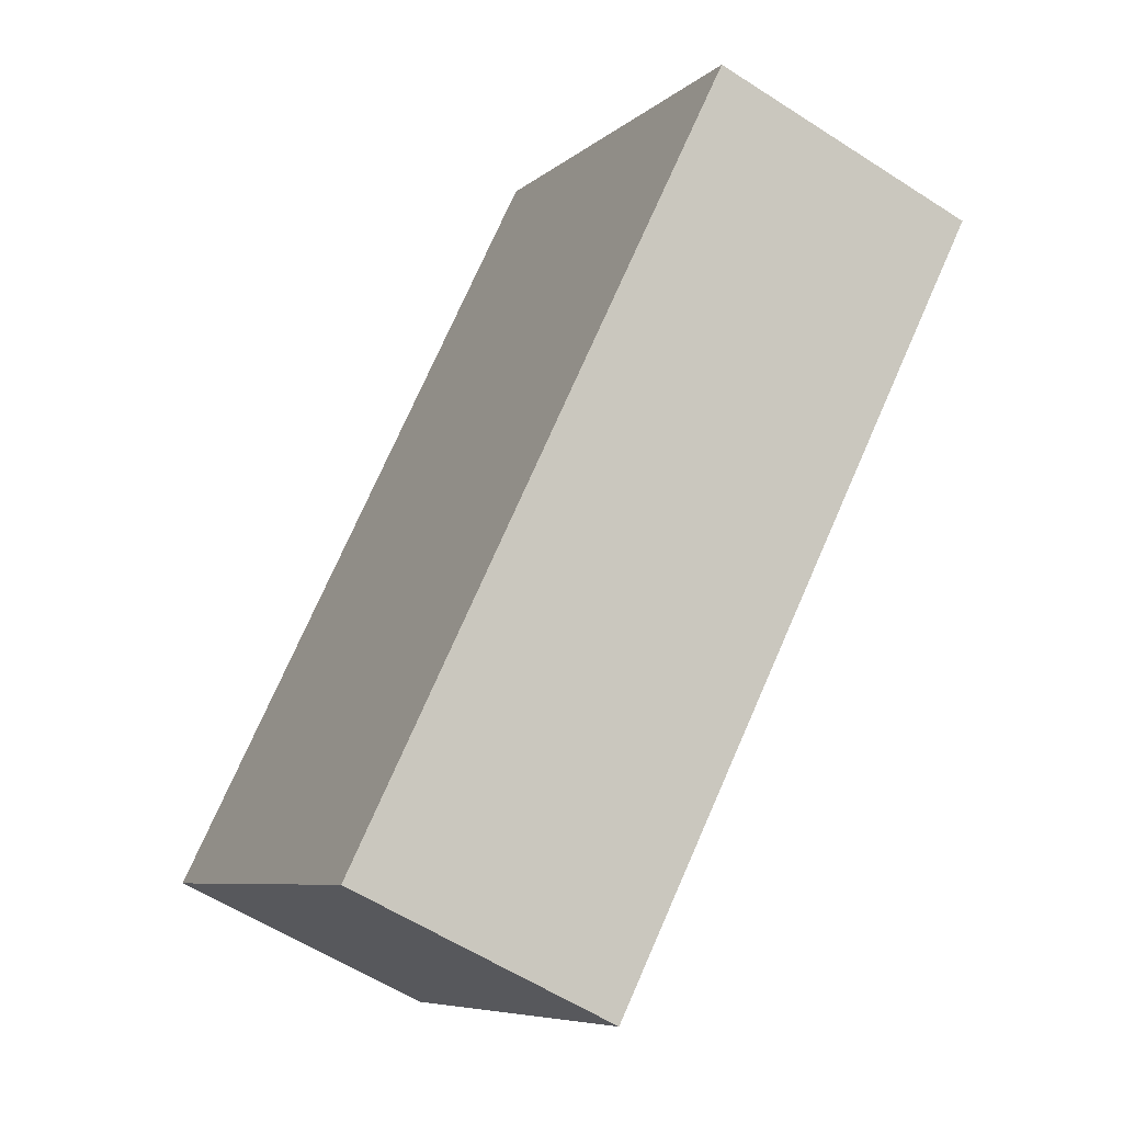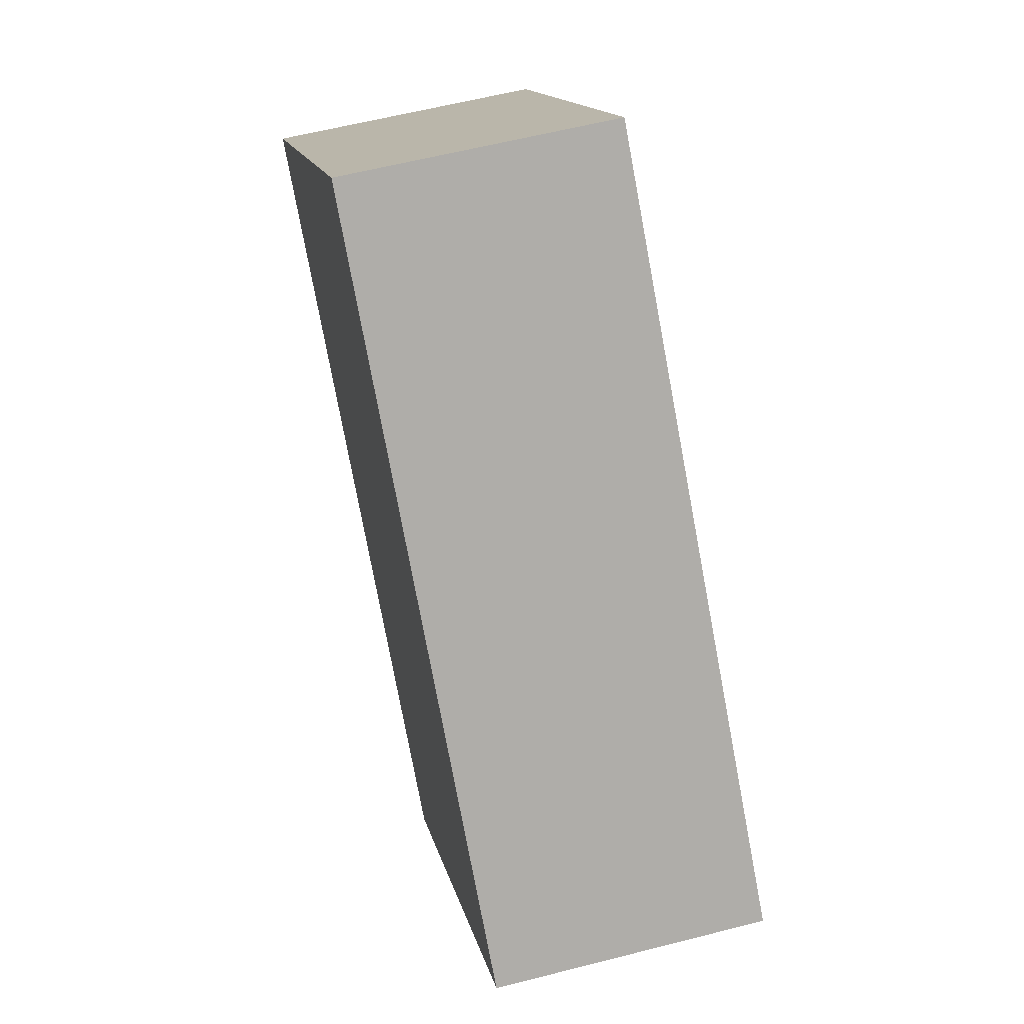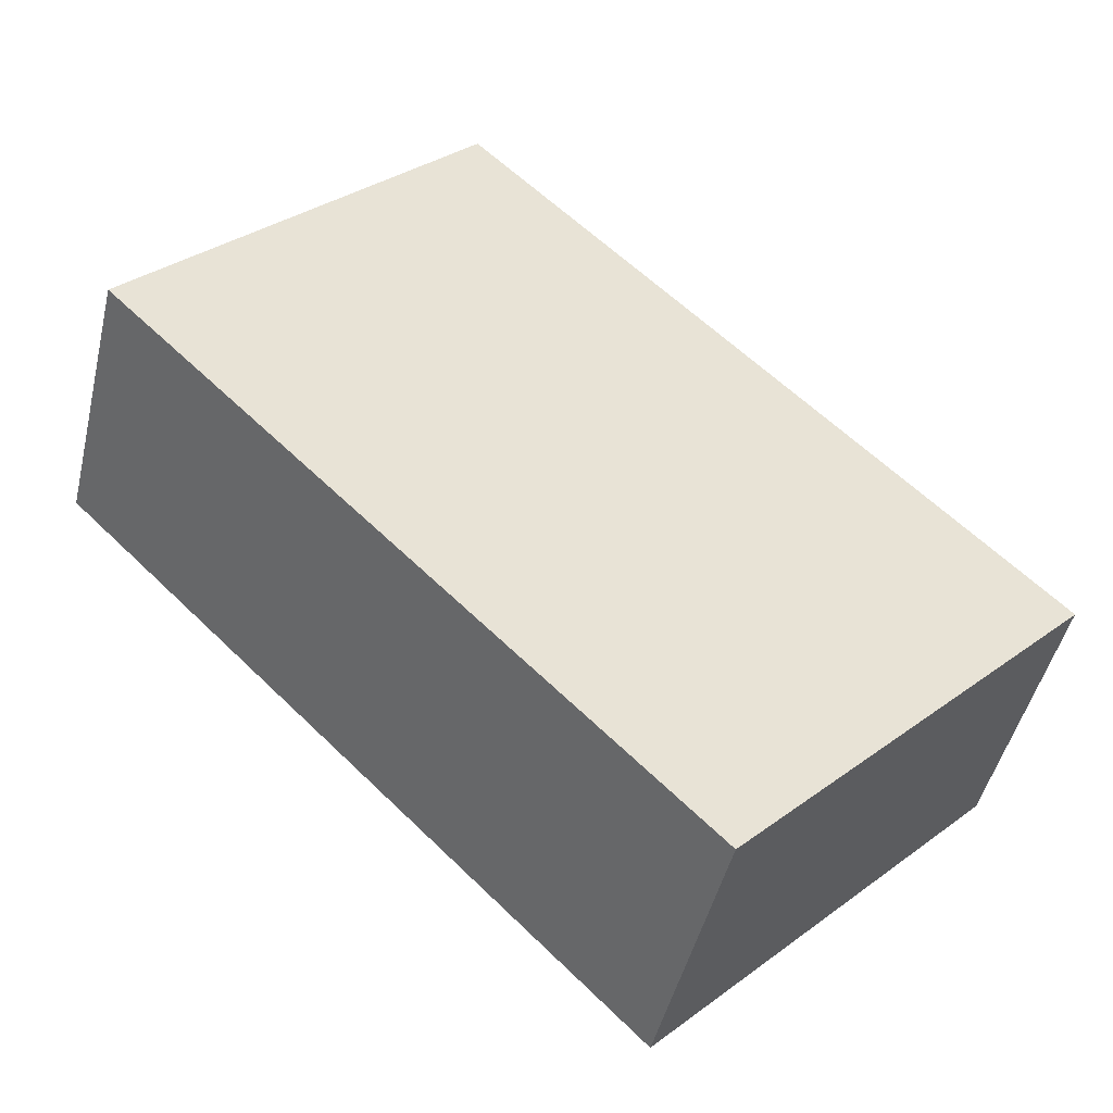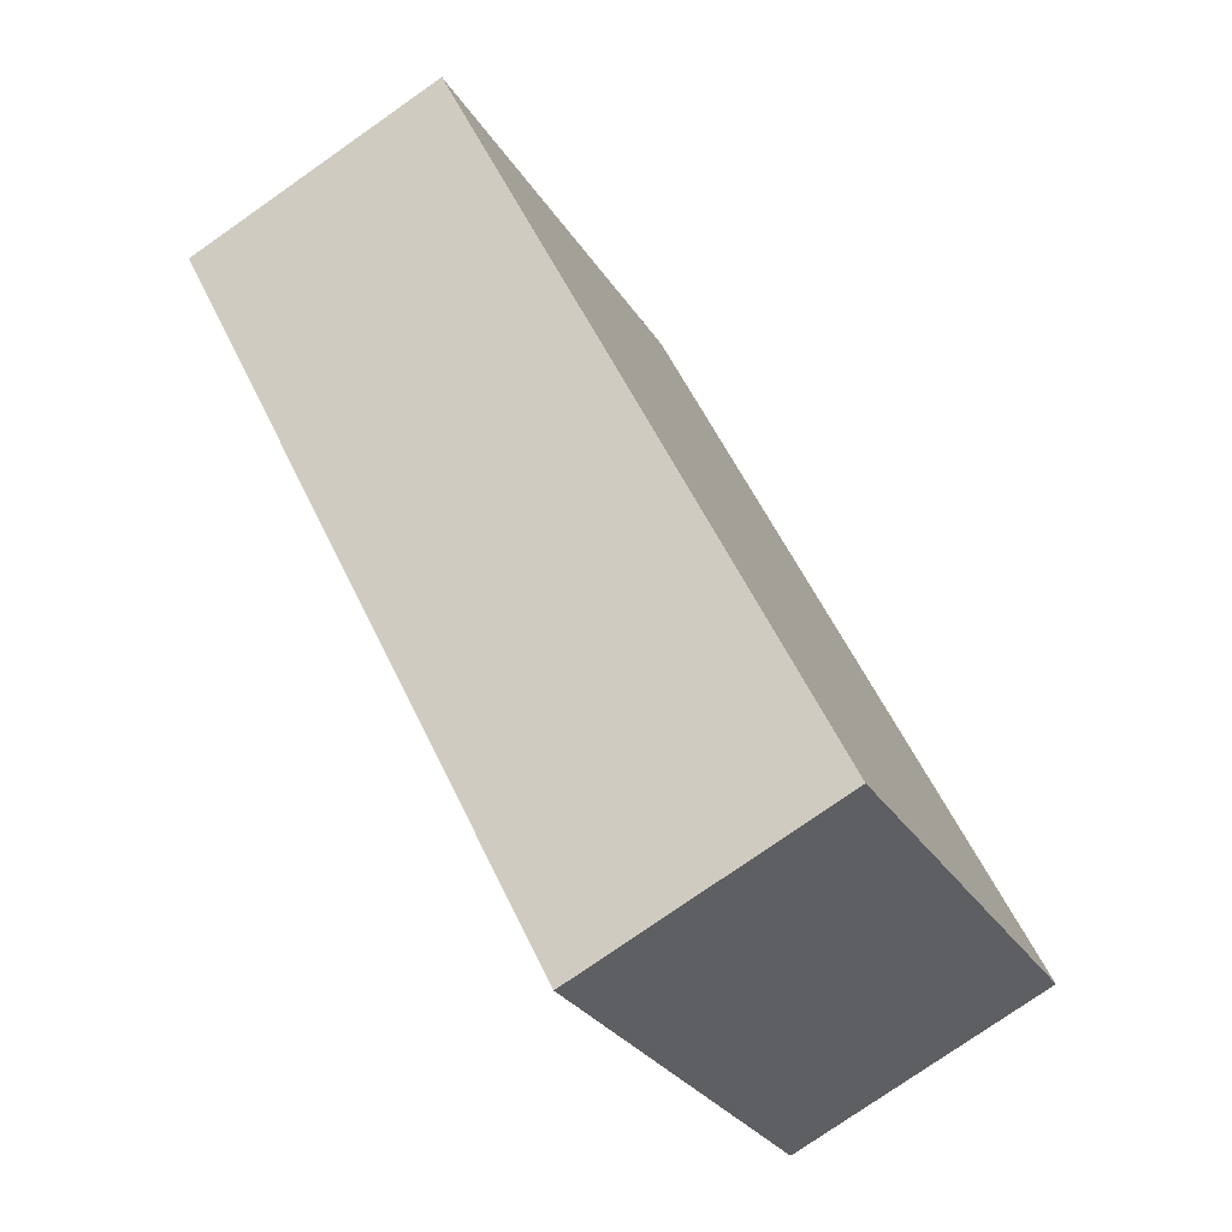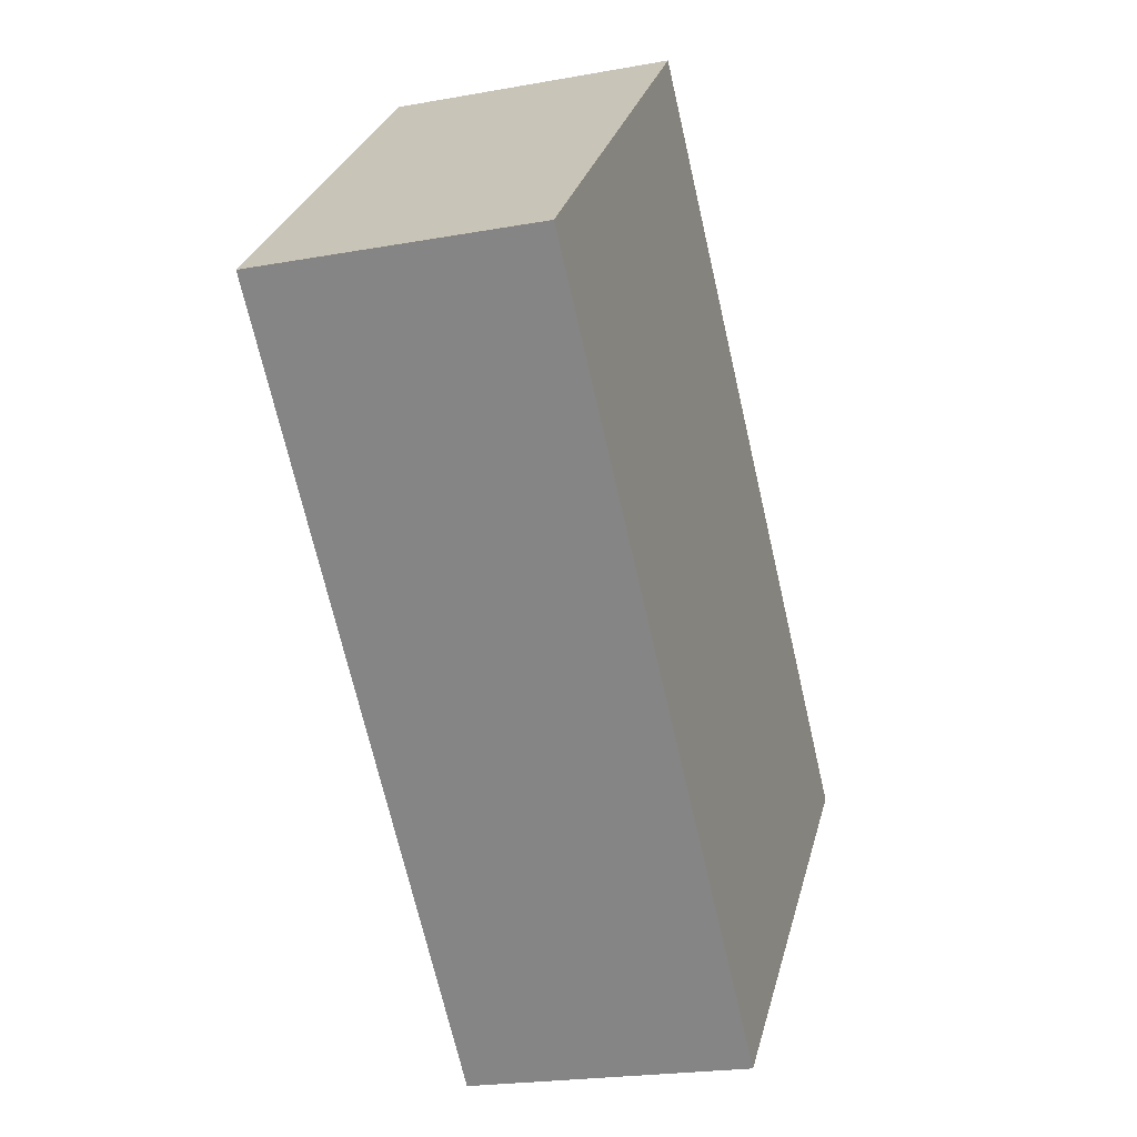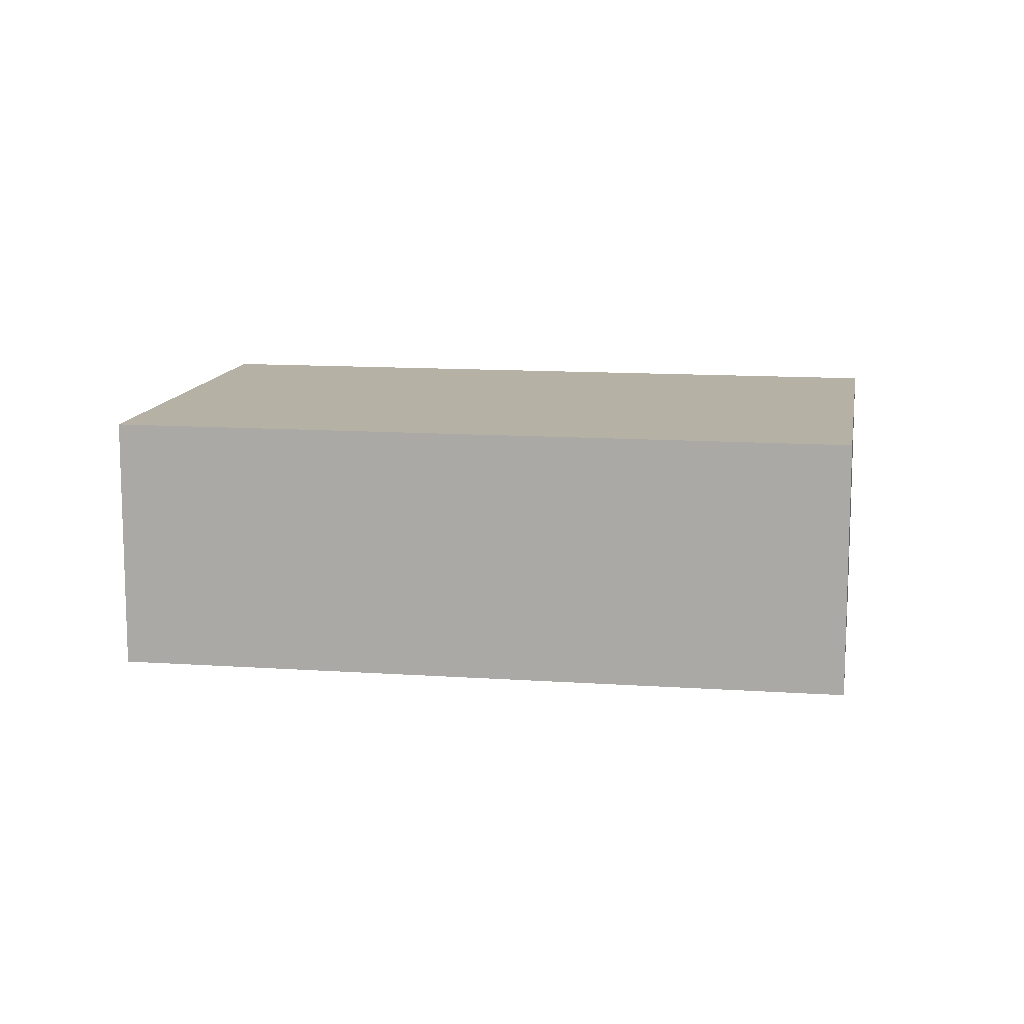
<metadata>
{"format":"obj","ext":"obj","renderer":"f3d","projection":"perspective","resolution":1024,"background":"white","views":[{"elev":-57.5,"azim":56.0,"up":"+Z"},{"elev":59.3,"azim":-104.8,"up":"+Z"},{"elev":-46.6,"azim":166.8,"up":"+Z"},{"elev":-76.9,"azim":125.0,"up":"+Z"},{"elev":-21.4,"azim":108.0,"up":"+Z"},{"elev":12.0,"azim":-35.1,"up":"+Y"}]}
</metadata>
<code>
v  3.114 1.482 3.056
v  1.853 1.482 -1.887
v  0 1.482 9.075e-17
v  4.966 1.482 1.169
v  1.853 1.155e-16 -1.887
v  0 0 0
v  3.114 -1.871e-16 3.056
v  4.966 -7.158e-17 1.169
g defaultobject
f 1 2 3
f 2 1 4
f 5 3 2
f 3 5 6
f 6 1 3
f 1 6 7
f 7 4 1
f 4 7 8
f 8 2 4
f 2 8 5
f 5 7 6
f 7 5 8

</code>
